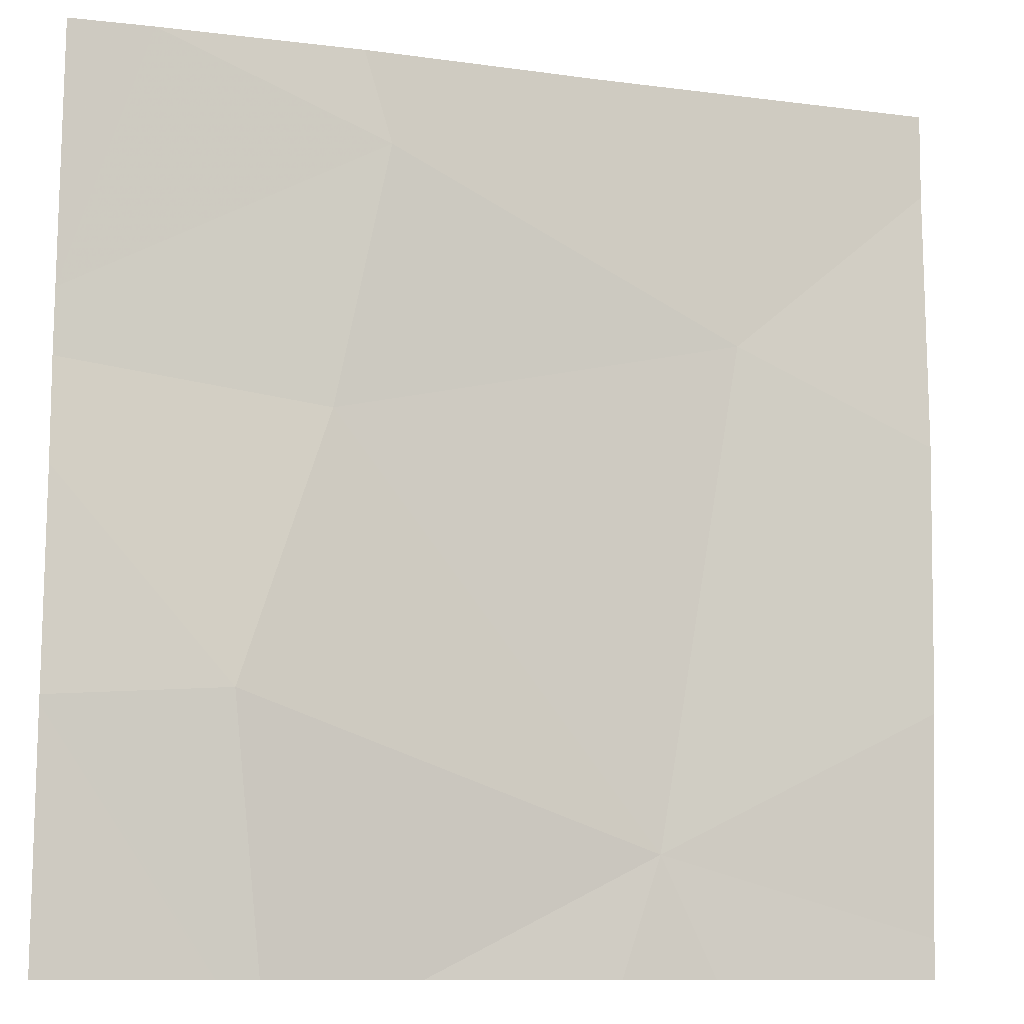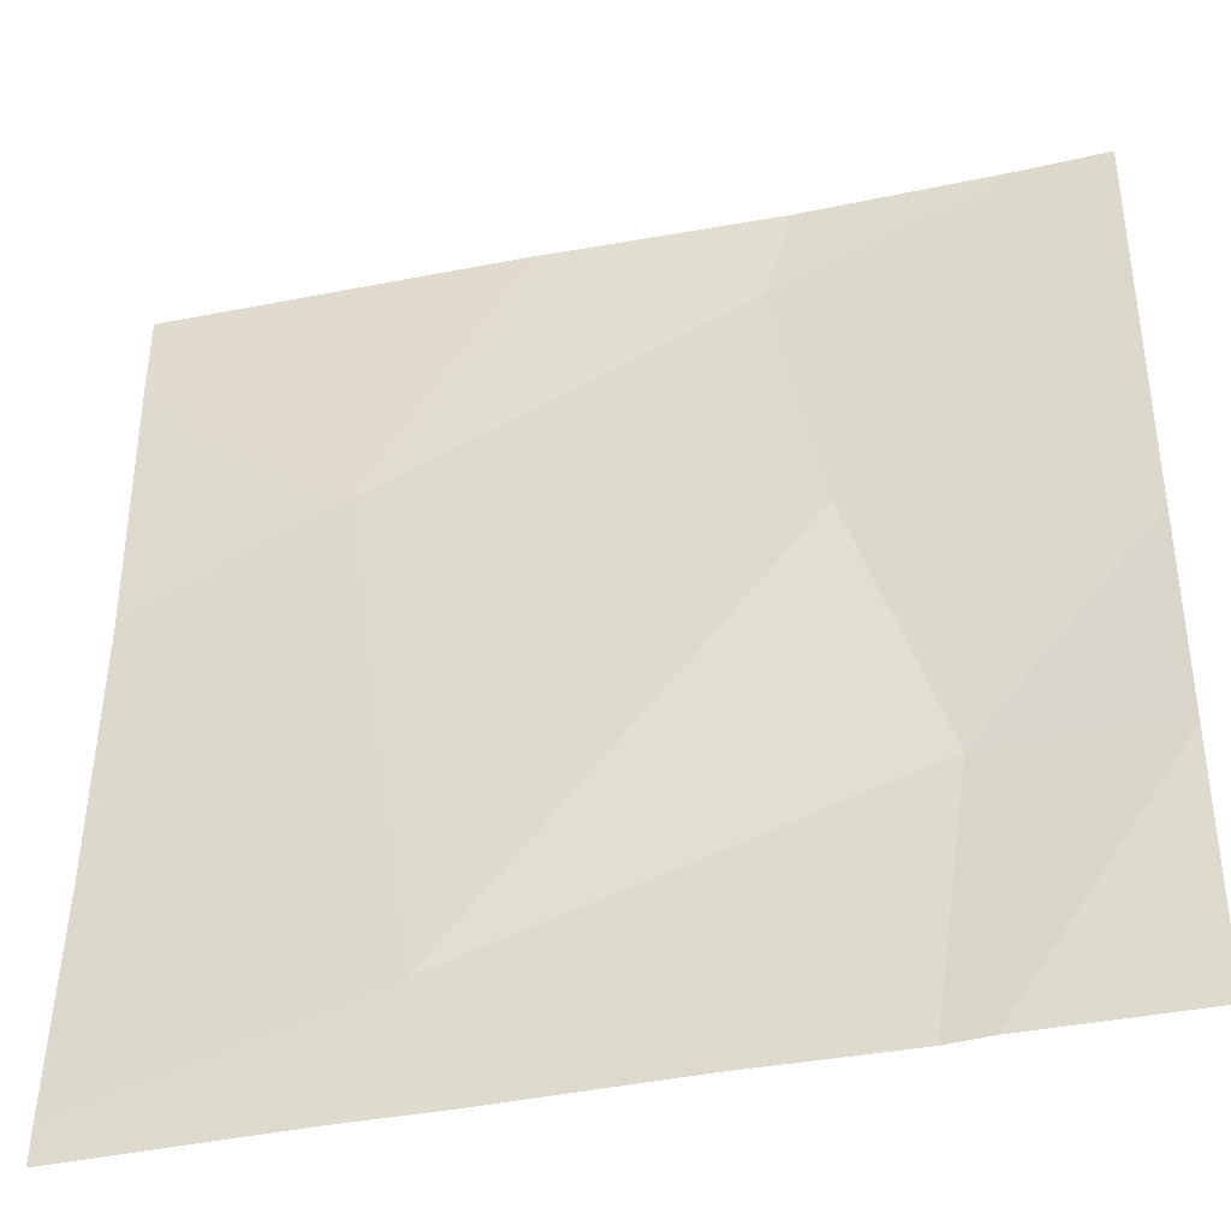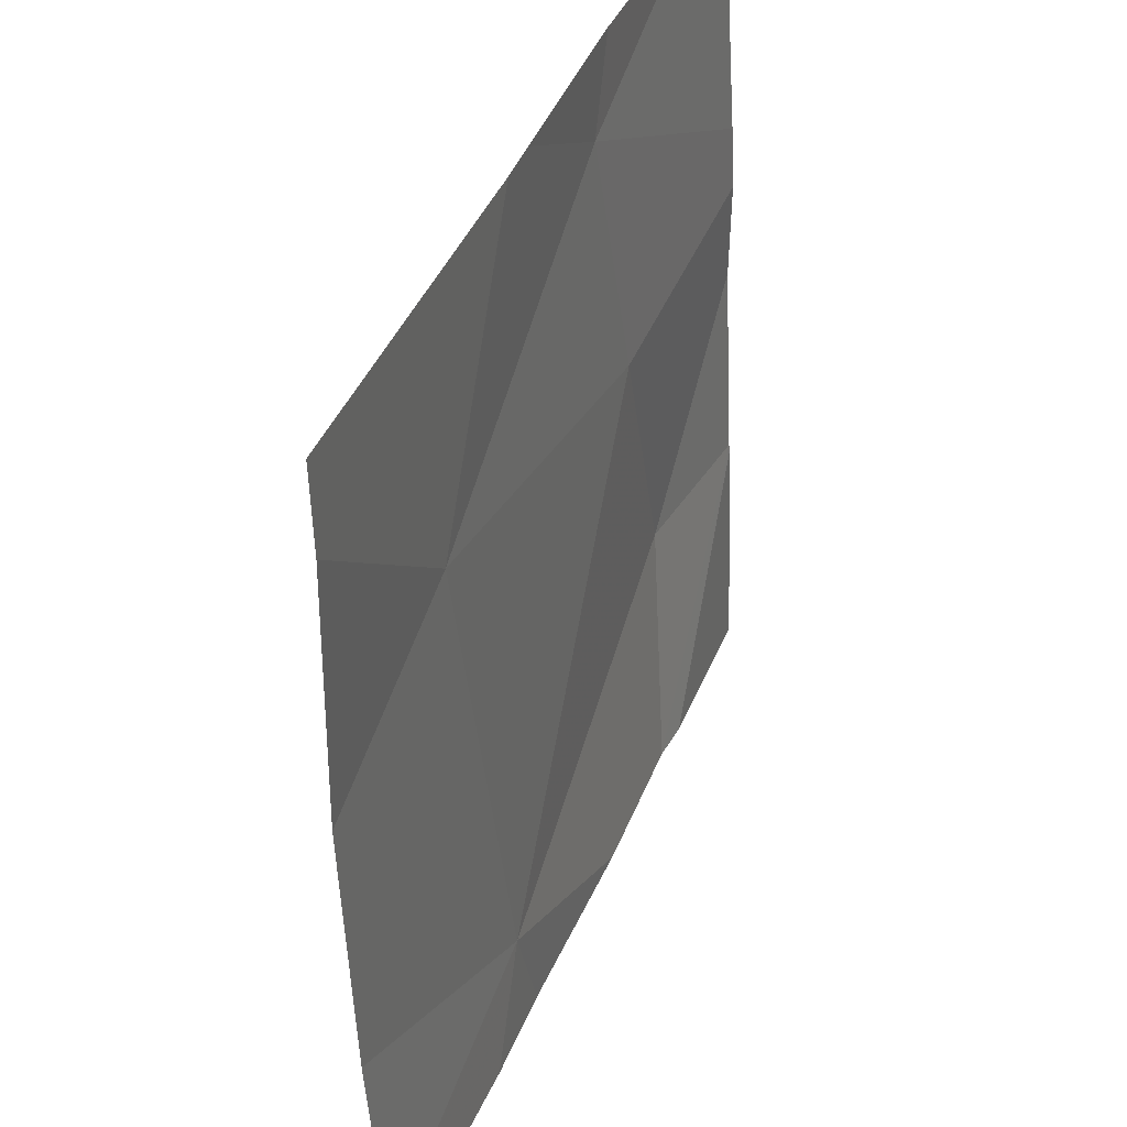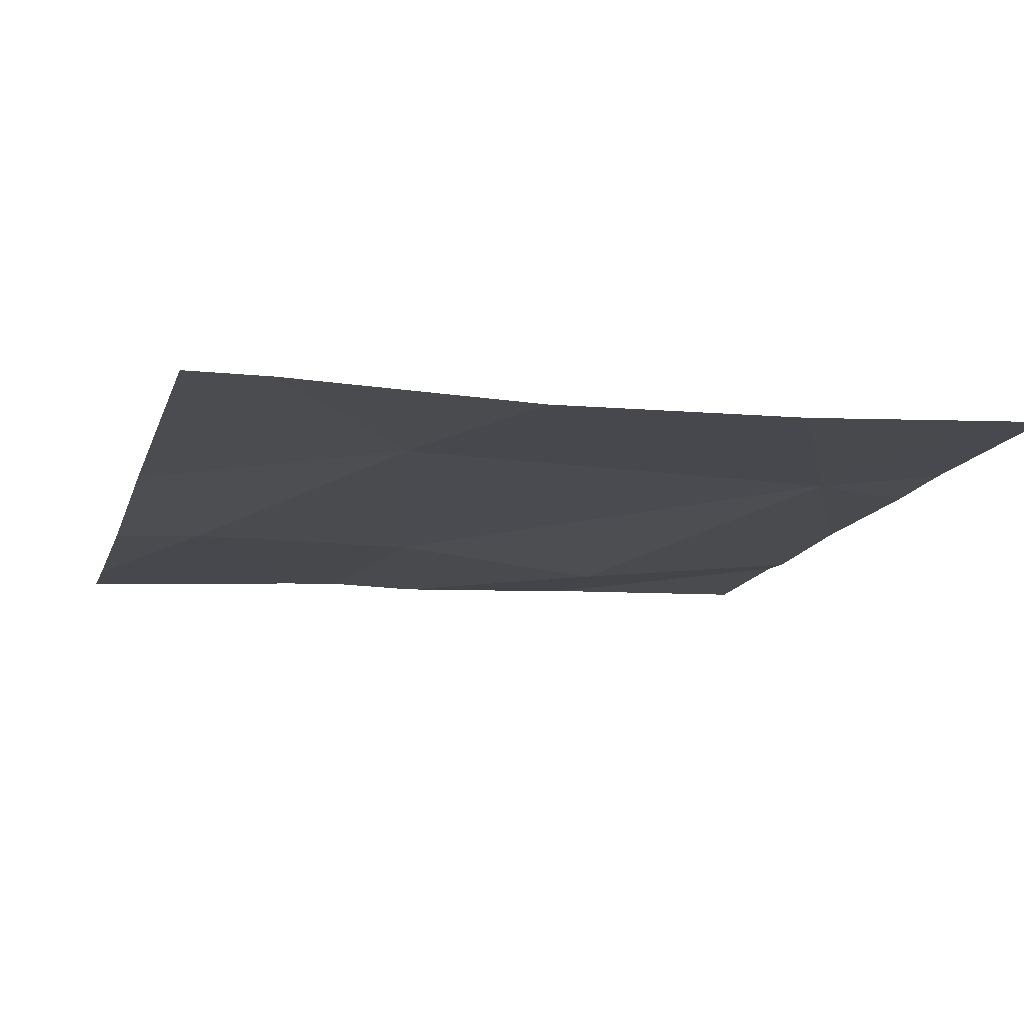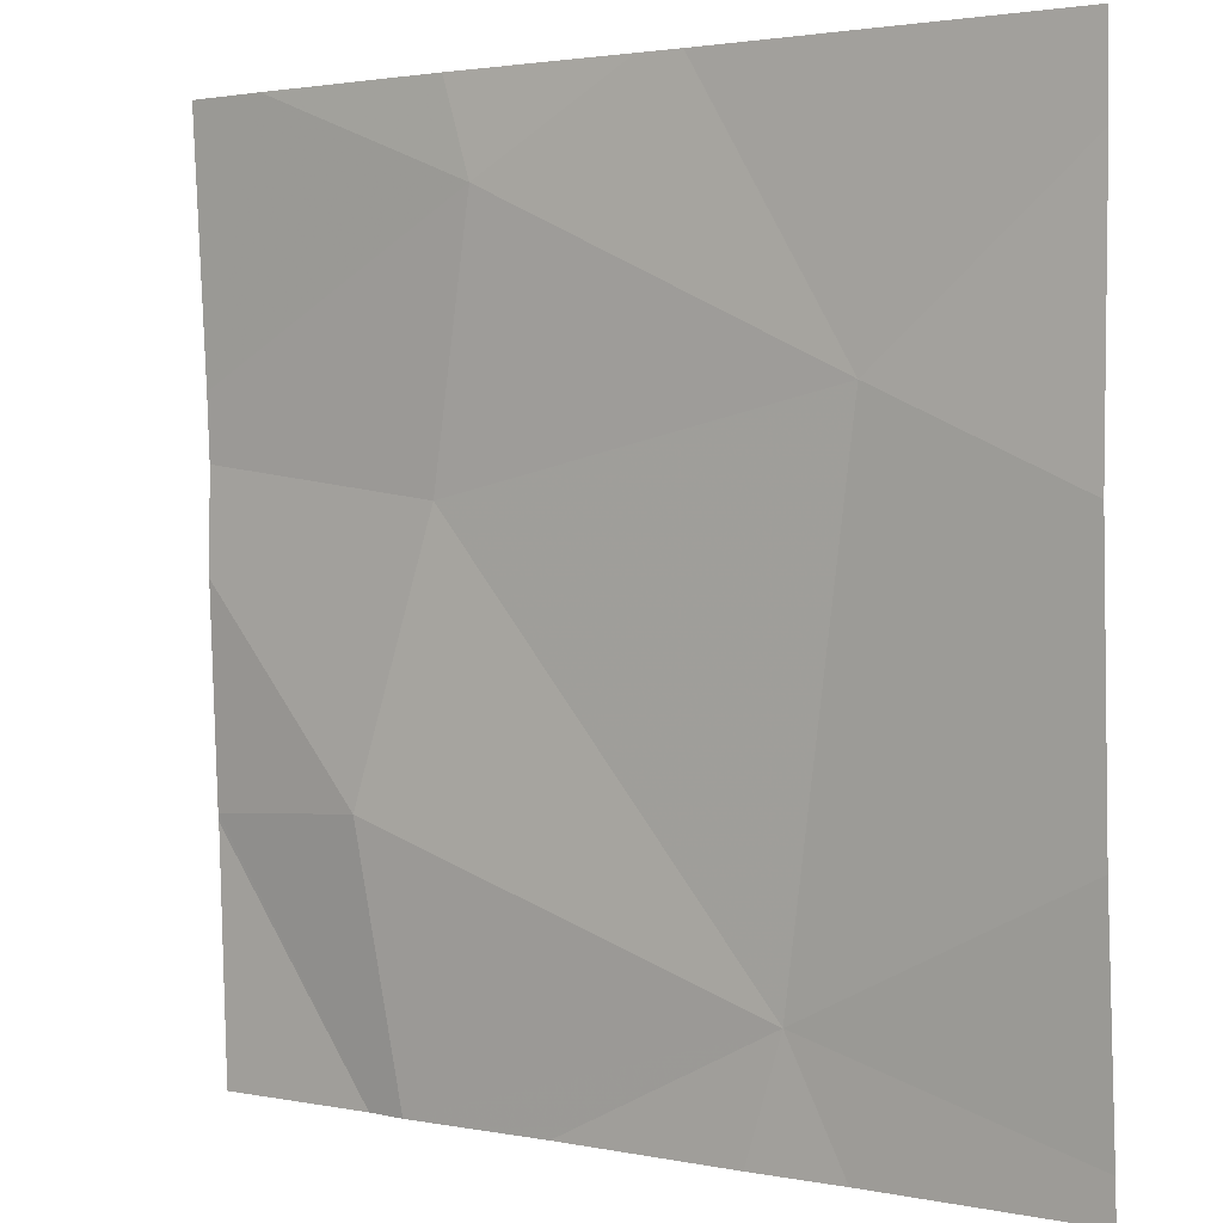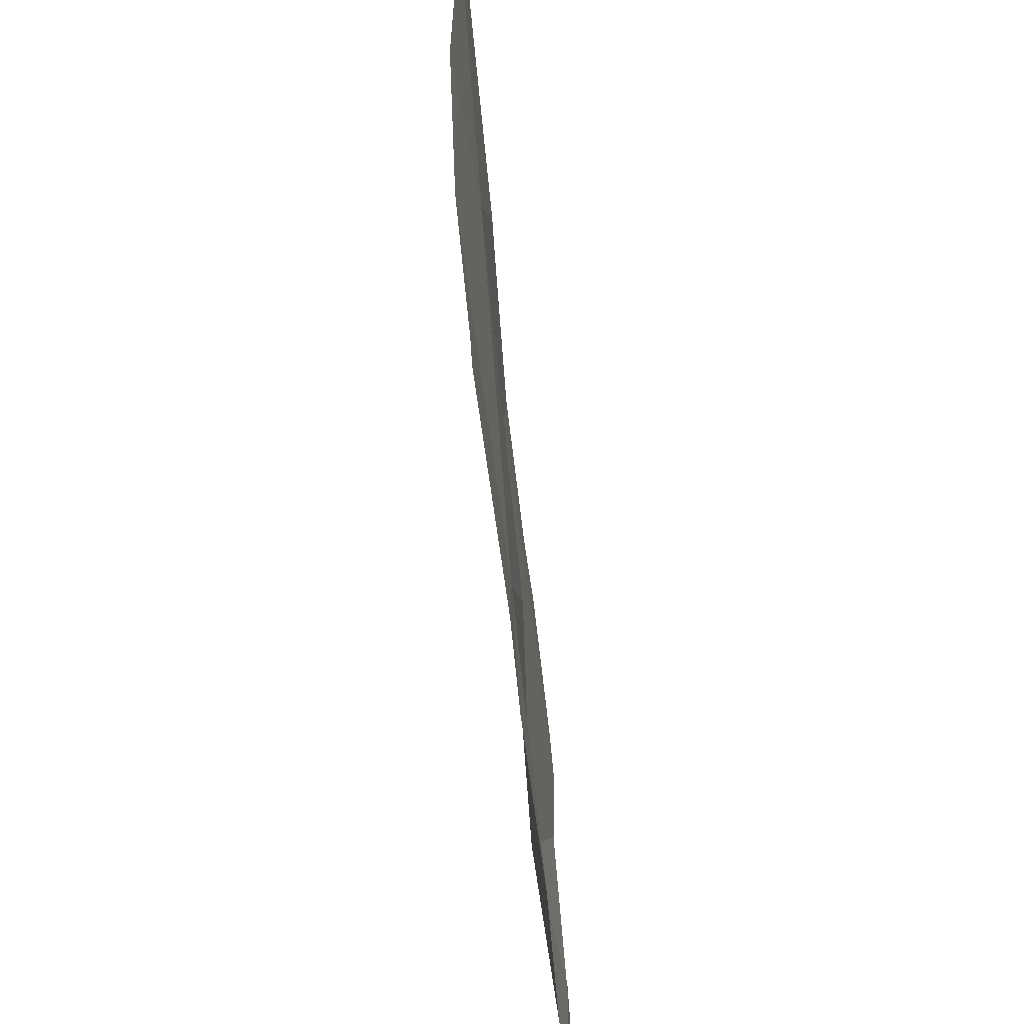
<metadata>
{"format":"obj","ext":"obj","renderer":"f3d","projection":"perspective","resolution":1024,"background":"white","views":[{"elev":-10.7,"azim":162.5,"up":"+Y"},{"elev":-38.9,"azim":14.6,"up":"+Y"},{"elev":40.7,"azim":-68.7,"up":"+Y"},{"elev":-14.7,"azim":-105.9,"up":"+Z"},{"elev":2.0,"azim":-144.2,"up":"+Y"},{"elev":-54.7,"azim":-84.3,"up":"+Y"}]}
</metadata>
<code>
v -100.3 248.1 483.2
v -100.3 248 483.2
v -100.3 247.7 483.2
v -100.3 247.7 483.2
v -100.7 248.3 483.2
v -101.1 248.1 483.2
v -101 247.6 483.2
v -100.5 247.8 483.2
v -100.8 248.4 483.2
v -100.6 248.4 483.2
v -100.5 247.5 483.2
v -100.6 248 483.2
v -100.6 247.5 483.2
v -100.7 247.5 483.2
v -100.9 247.5 483.2
v -101.3 248.3 483.2
v -101.3 248 483.2
v -101.3 247.7 483.2
v -100.9 248.4 483.2
v -100.4 248.4 483.2
v -101.3 247.5 483.2
v -101.2 248.4 483.2
v -100.3 248.1 483.2
v -101 247.5 483.2
v -100.5 247.5 483.2
v -101.3 247.5 483.2
v -100.3 247.5 483.2
v -101.3 248.4 483.2
v -100.3 248.4 483.2
f 19 5 9
f 7 6 17
f 13 7 14
f 28 16 22
f 11 3 25
f 6 7 12
f 12 5 6
f 22 6 19
f 24 7 21
f 12 8 2
f 7 8 12
f 1 12 2
f 15 7 24
f 11 4 3
f 5 12 1
f 2 8 3
f 16 6 22
f 20 5 23
f 10 5 20
f 17 6 16
f 18 7 17
f 14 7 15
f 24 21 26
f 9 5 10
f 21 7 18
f 3 8 13
f 20 23 29
f 13 8 7
f 23 5 1
f 25 3 13
f 19 6 5
f 27 4 11

</code>
